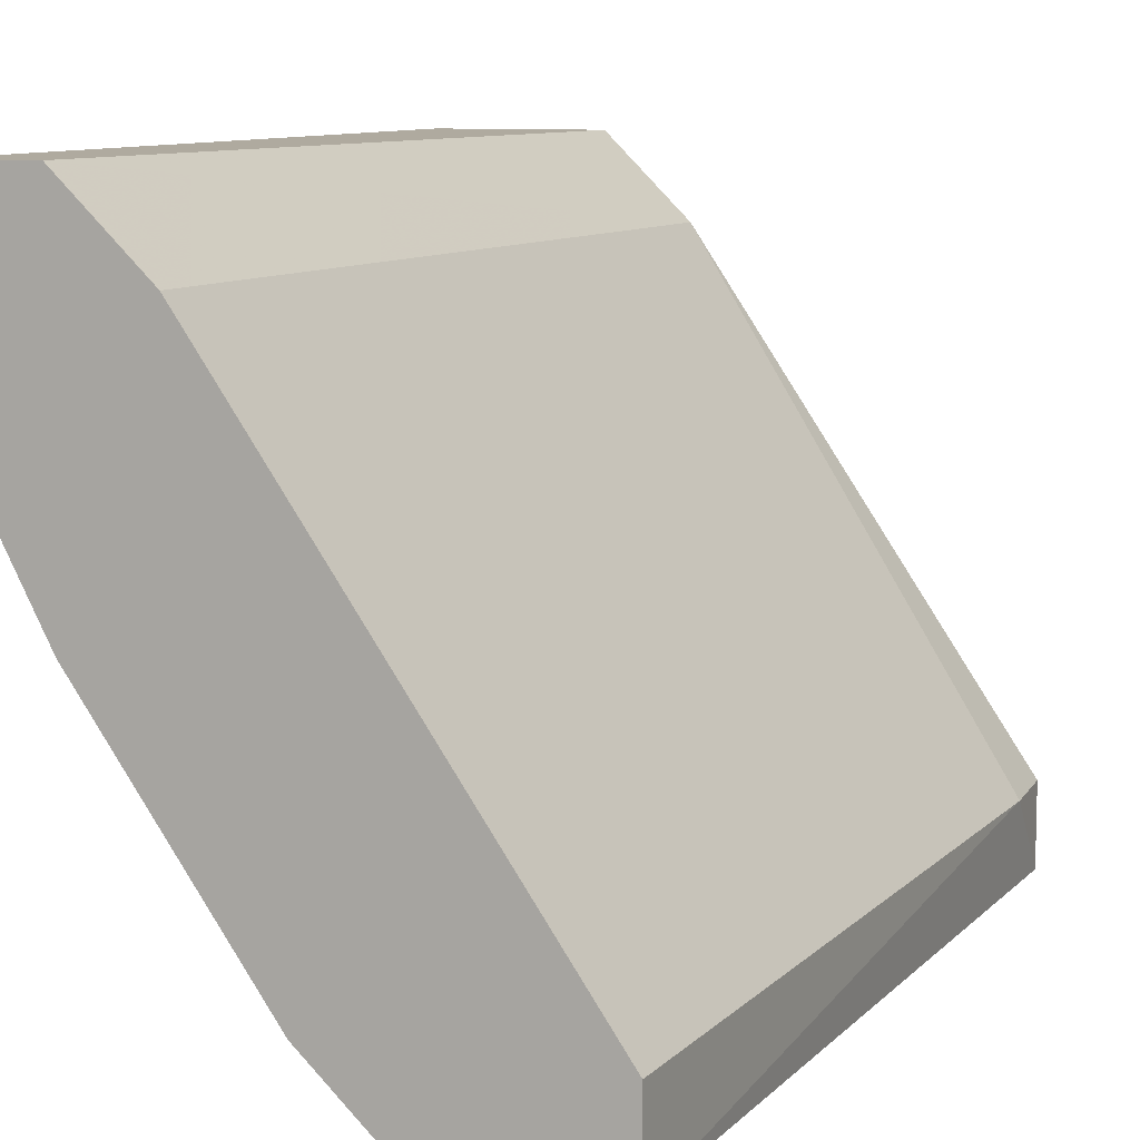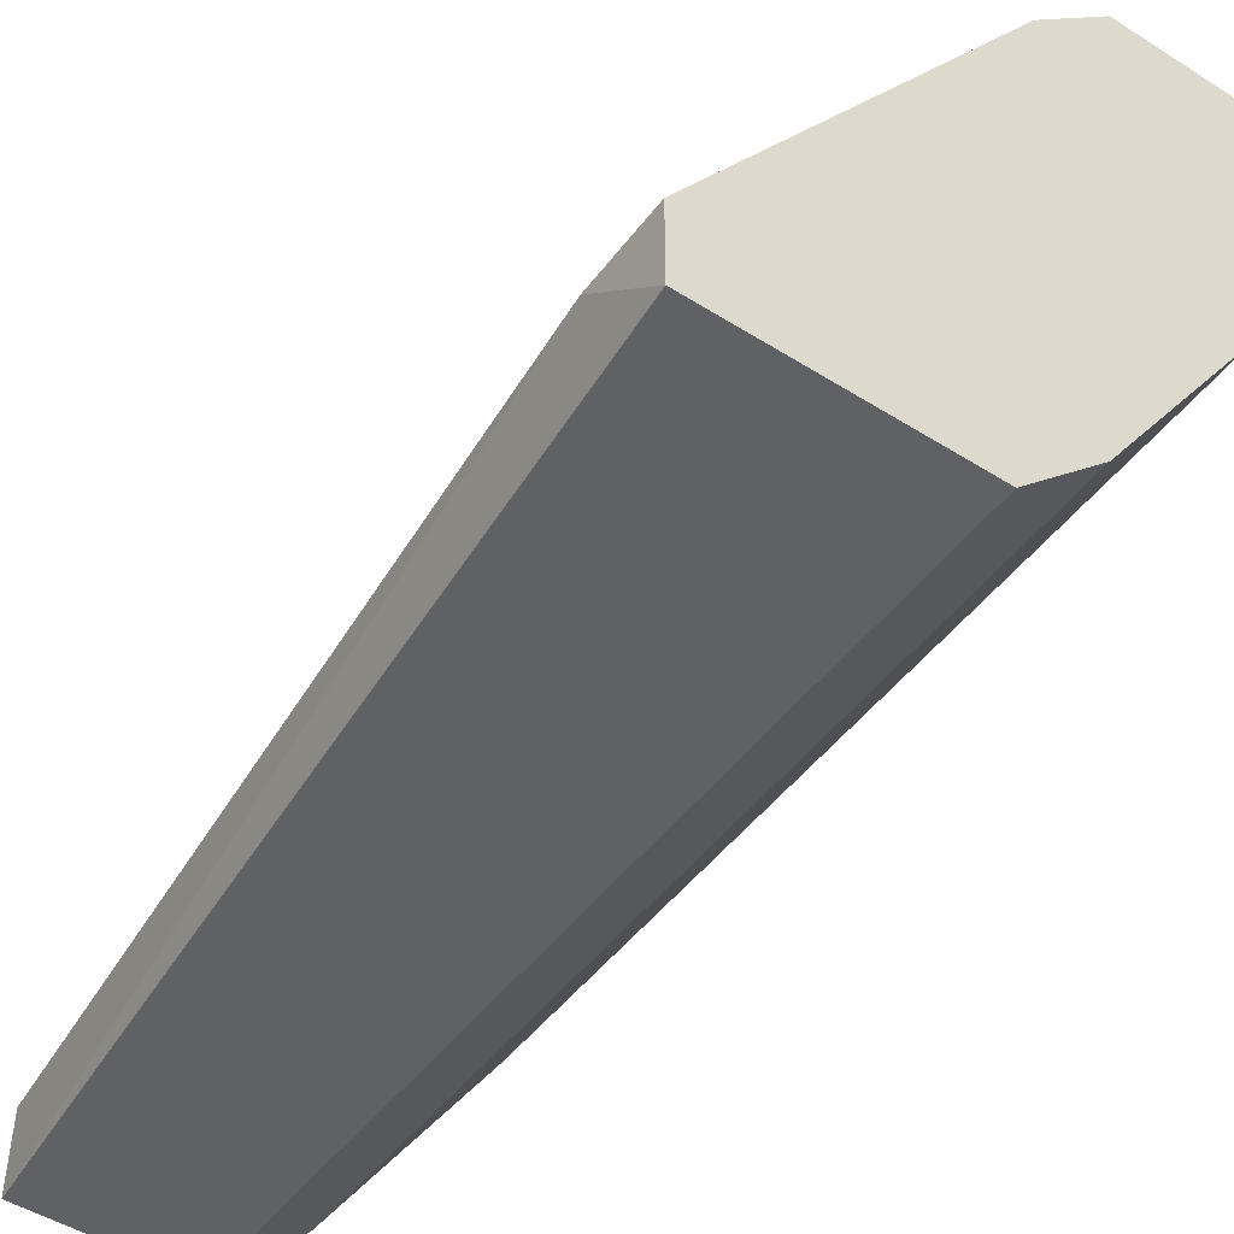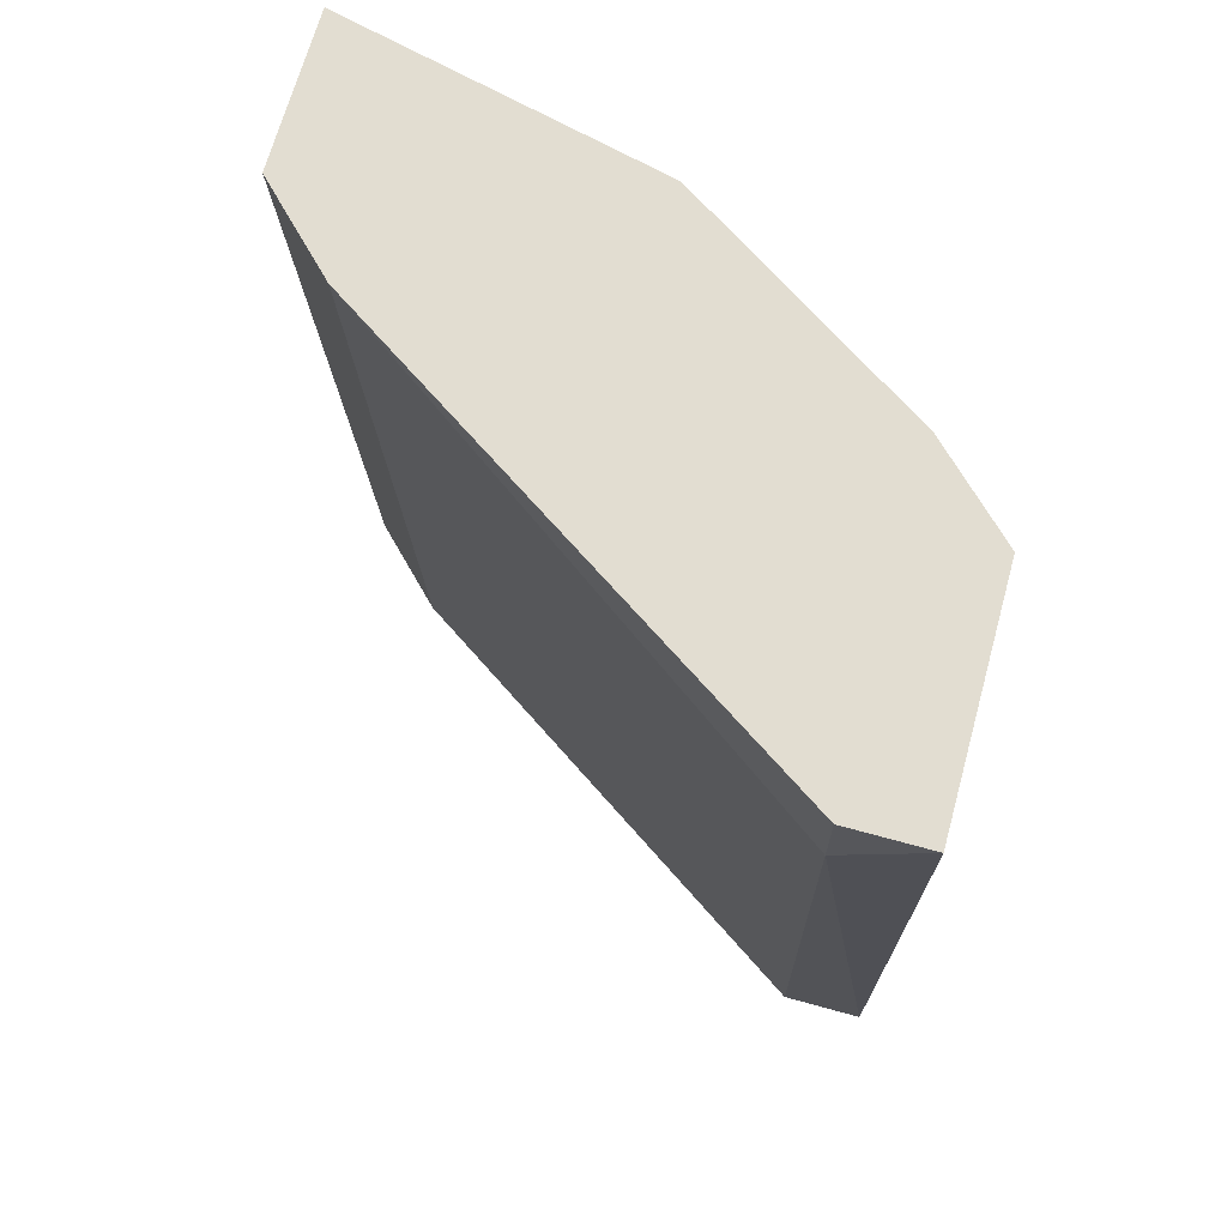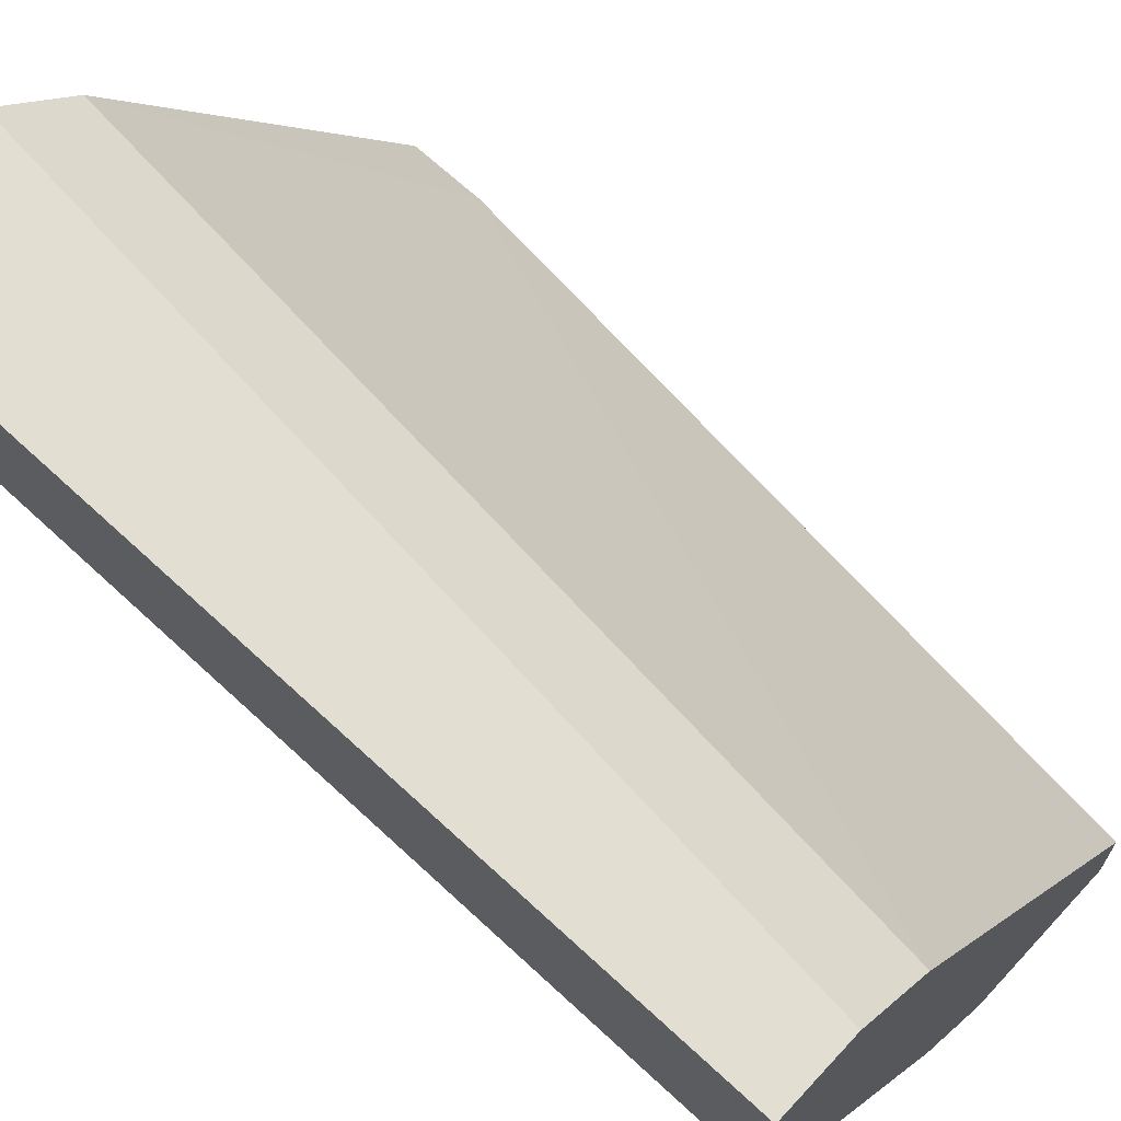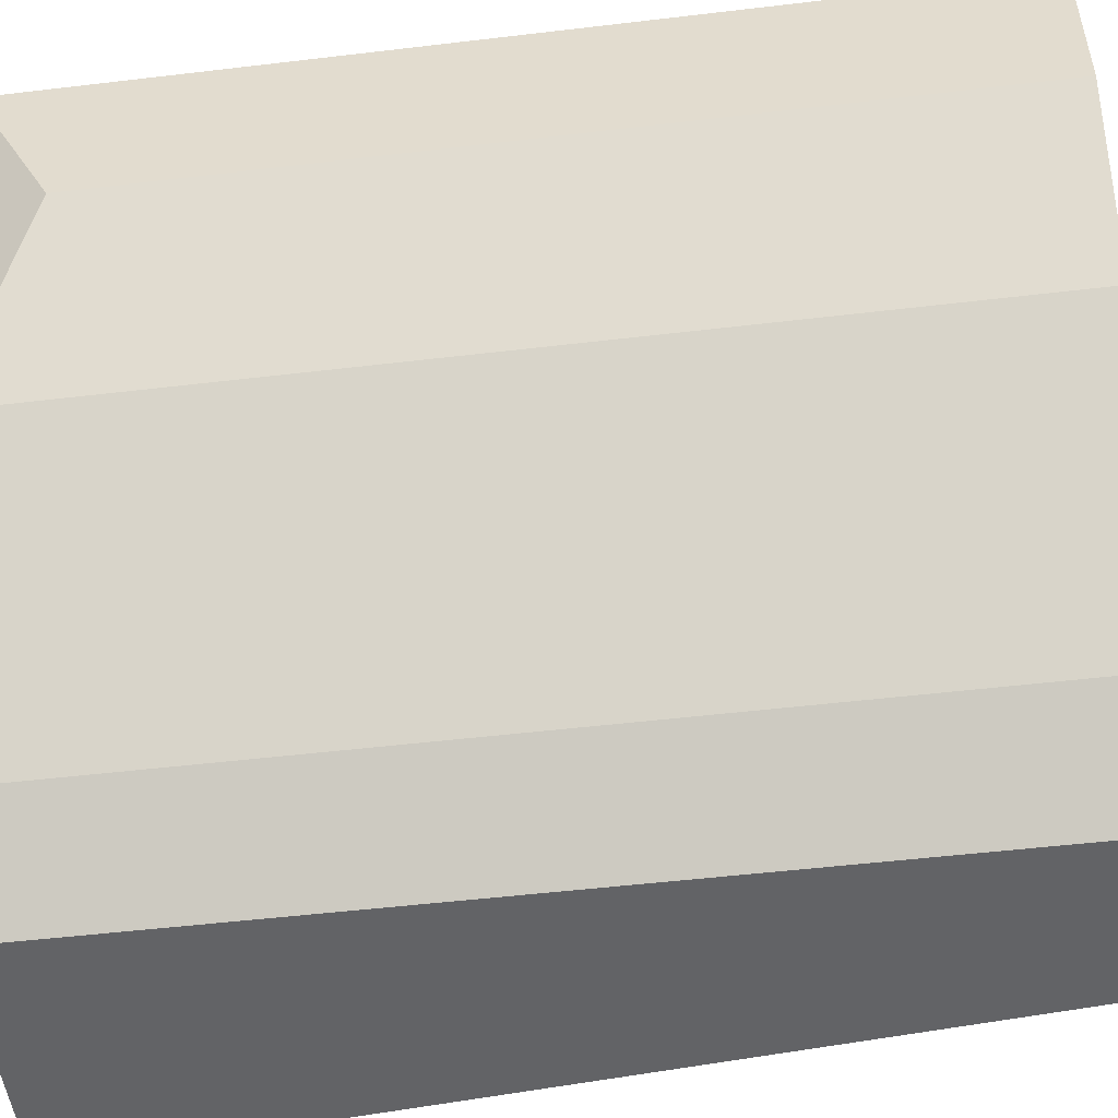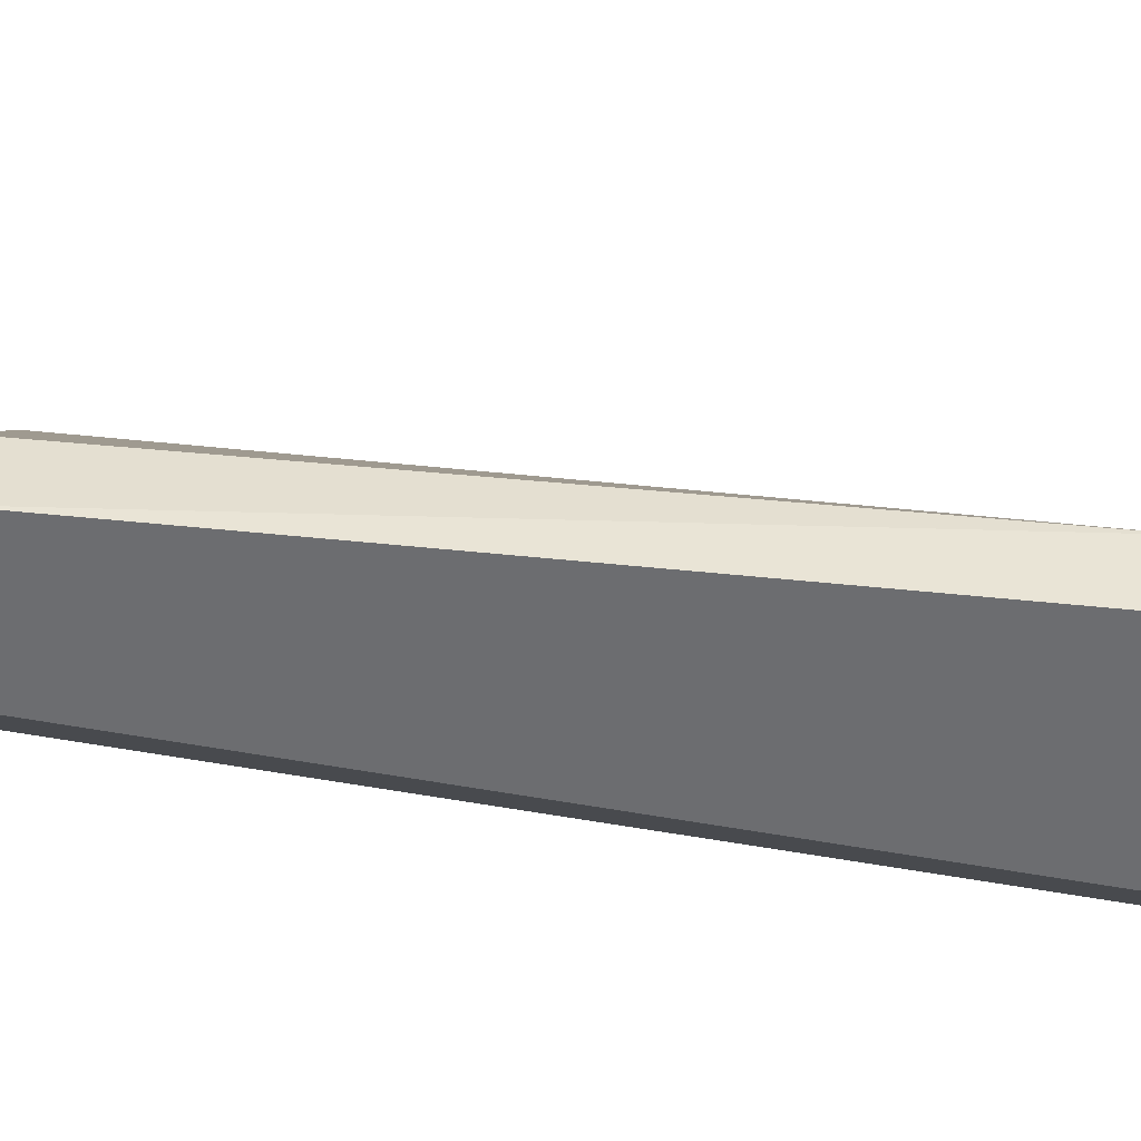
<metadata>
{"format":"obj","ext":"obj","renderer":"f3d","projection":"perspective","resolution":1024,"background":"white","views":[{"elev":9.4,"azim":19.1,"up":"+Z"},{"elev":-48.2,"azim":144.7,"up":"+Z"},{"elev":68.6,"azim":105.4,"up":"+Y"},{"elev":67.7,"azim":-47.1,"up":"+Z"},{"elev":-50.9,"azim":-82.6,"up":"+Z"},{"elev":-54.0,"azim":78.6,"up":"+Z"}]}
</metadata>
<code>
v -0.2829 0.146 -0.1739
v -0.2934 0.2612 -0.1006
v -0.2829 0.2612 -0.1111
v -0.2724 0.2612 -0.1844
v -0.2515 0.146 -0.1739
v -0.3143 0.146 -0.1006
v -0.3143 0.2508 -0.1216
v -0.241 0.2612 -0.1739
v -0.2934 0.146 -0.1111
v -0.2515 0.146 -0.1844
v -0.3143 0.146 -0.1216
v -0.3143 0.2612 -0.1006
v -0.3039 0.2612 -0.1425
v -0.241 0.2612 -0.1844
v -0.2724 0.146 -0.1844
v -0.241 0.2508 -0.1739
v -0.3039 0.146 -0.1006
v -0.3039 0.146 -0.1425
v -0.2829 0.2612 -0.1739
f 13 4 19
f 2 3 4
f 1 5 6
f 4 3 8
f 6 5 9
f 5 1 10
f 1 6 11
f 6 7 11
f 2 4 12
f 6 2 12
f 7 6 12
f 7 12 13
f 11 7 13
f 12 4 13
f 4 8 14
f 10 4 14
f 1 4 15
f 10 1 15
f 4 10 15
f 8 3 16
f 3 9 16
f 9 5 16
f 5 10 16
f 14 8 16
f 10 14 16
f 3 2 17
f 2 6 17
f 9 3 17
f 6 9 17
f 1 11 18
f 13 1 18
f 11 13 18
f 4 1 19
f 1 13 19

</code>
